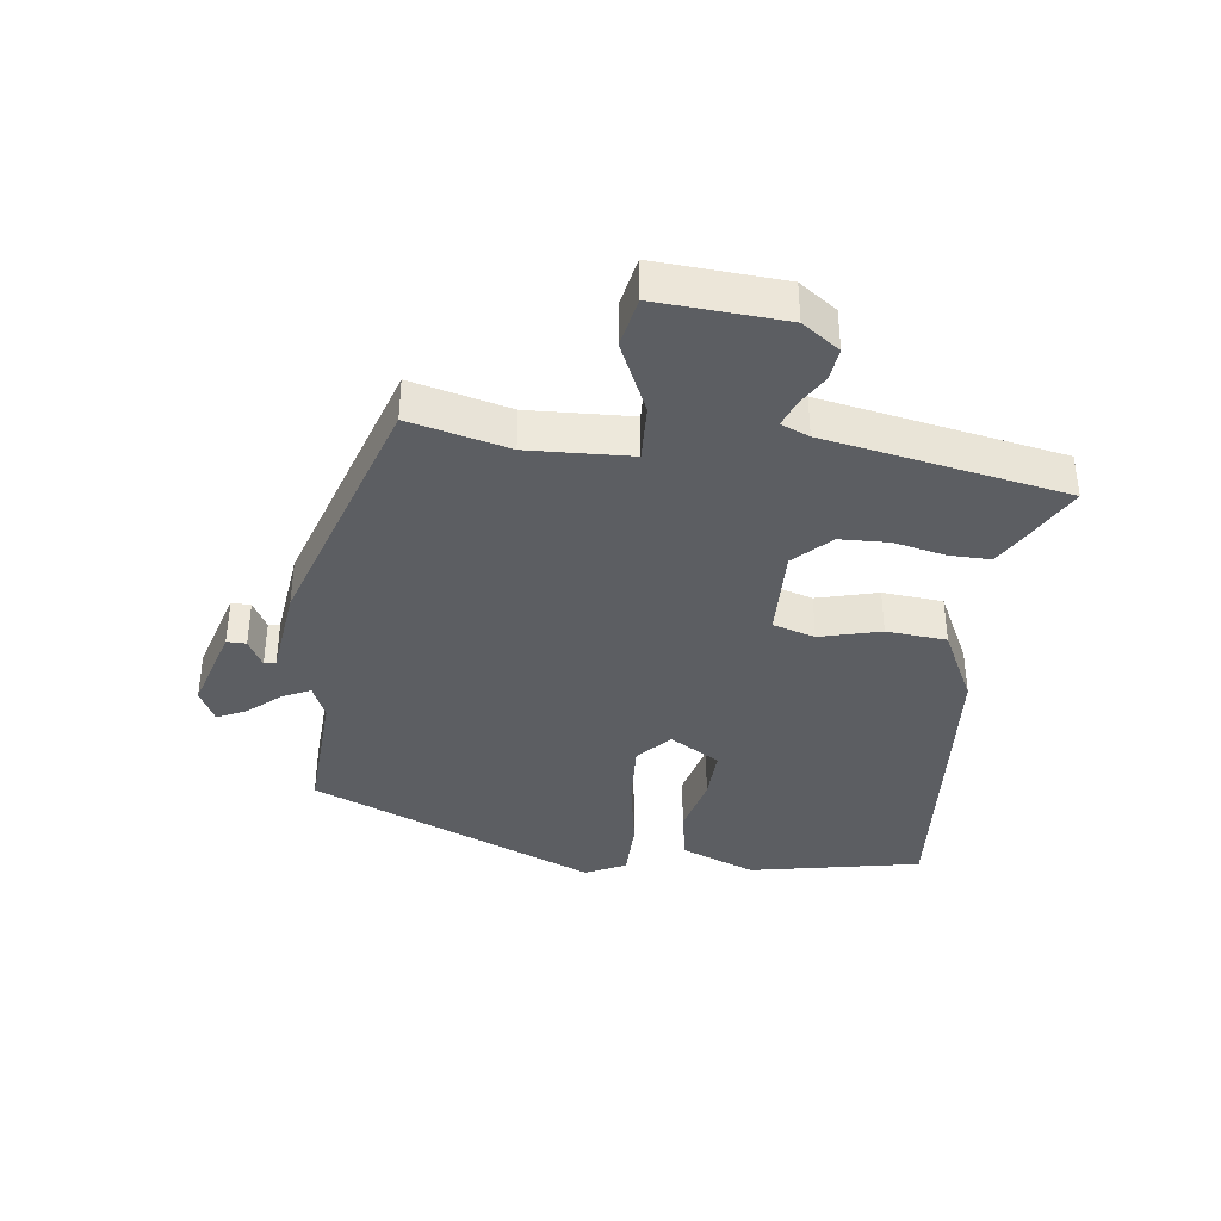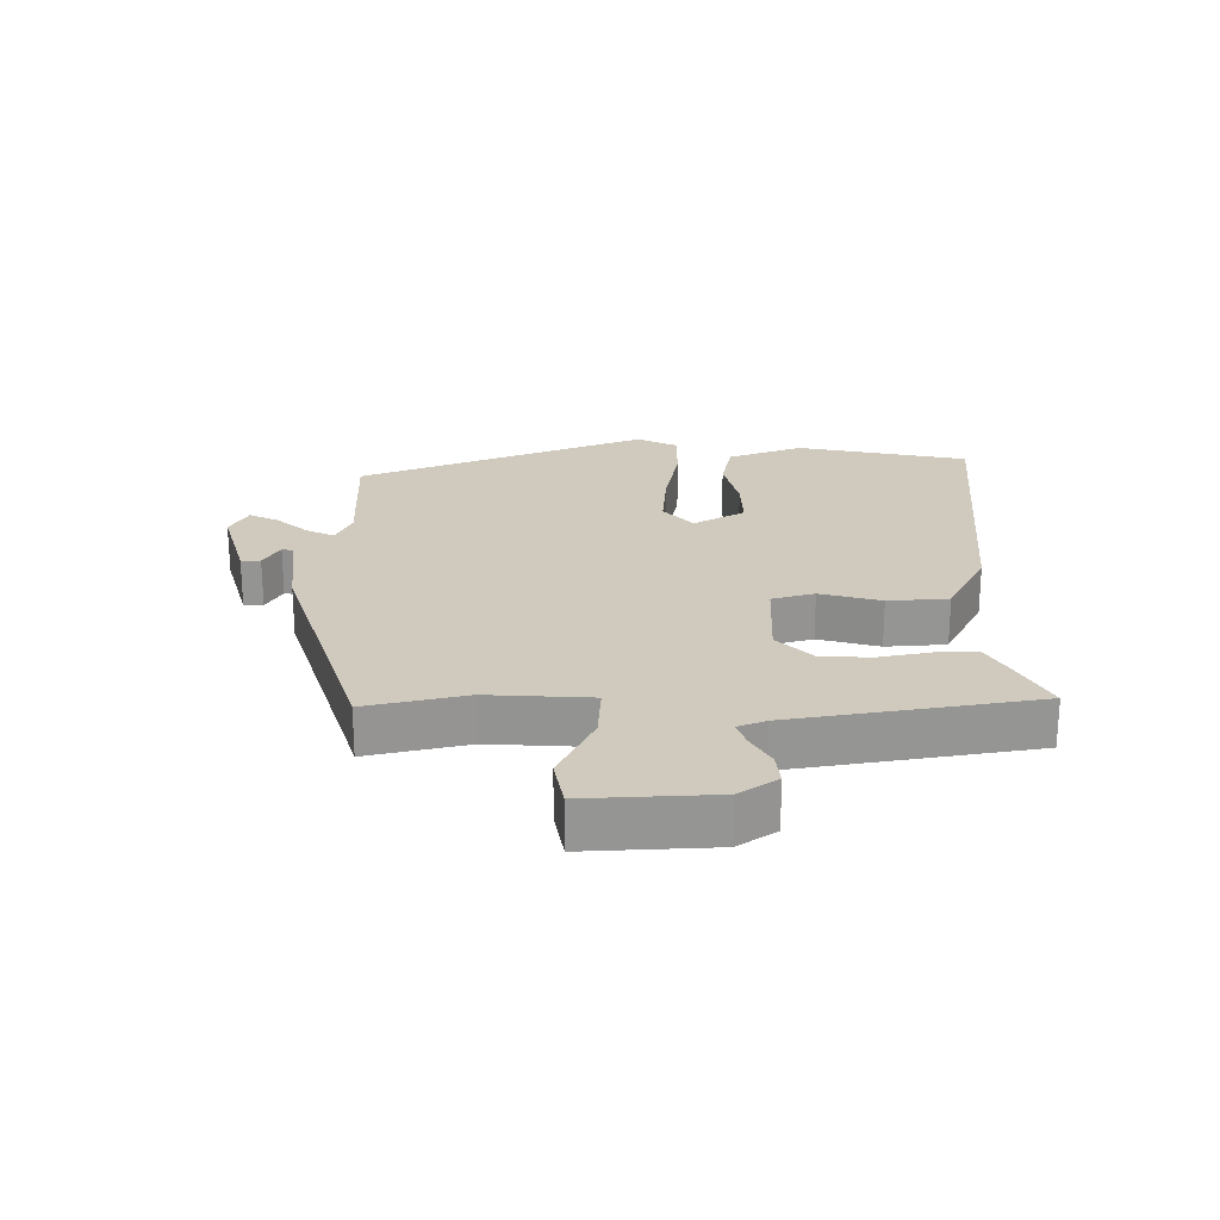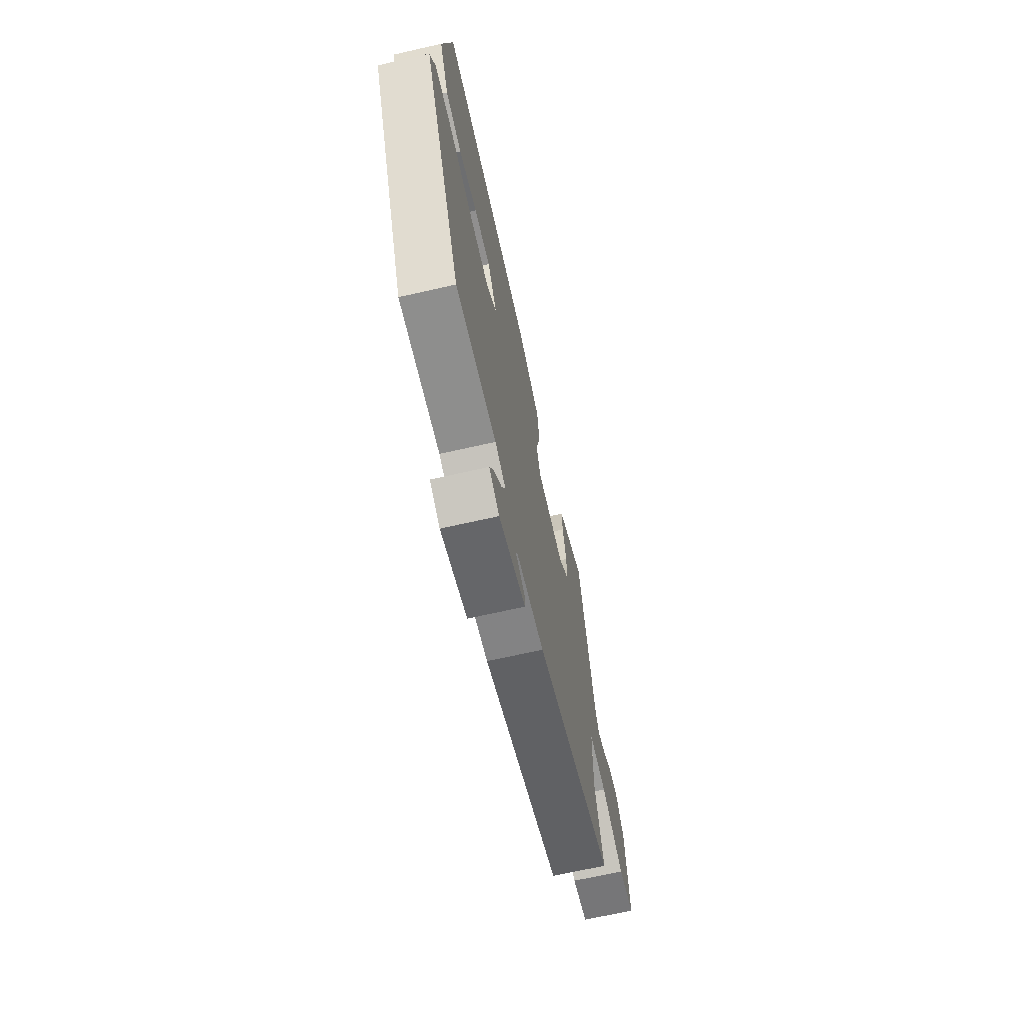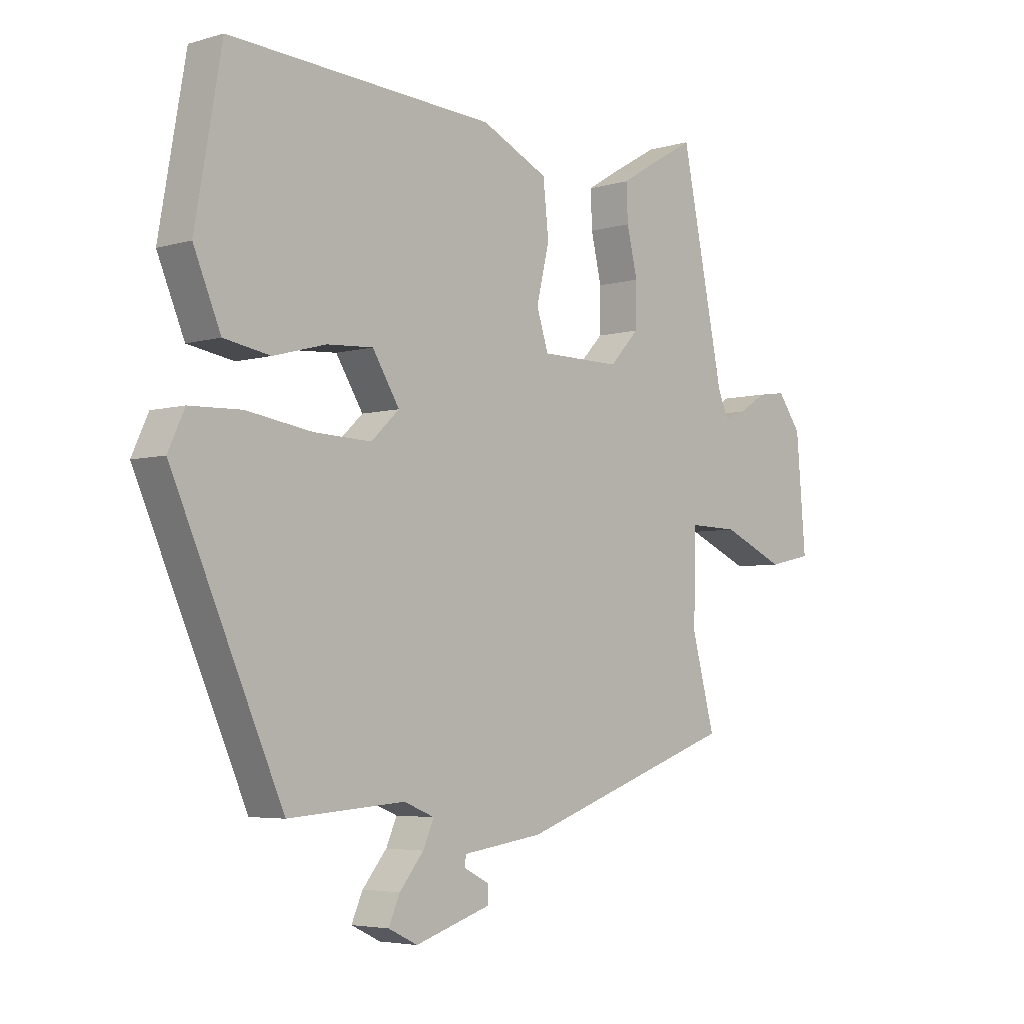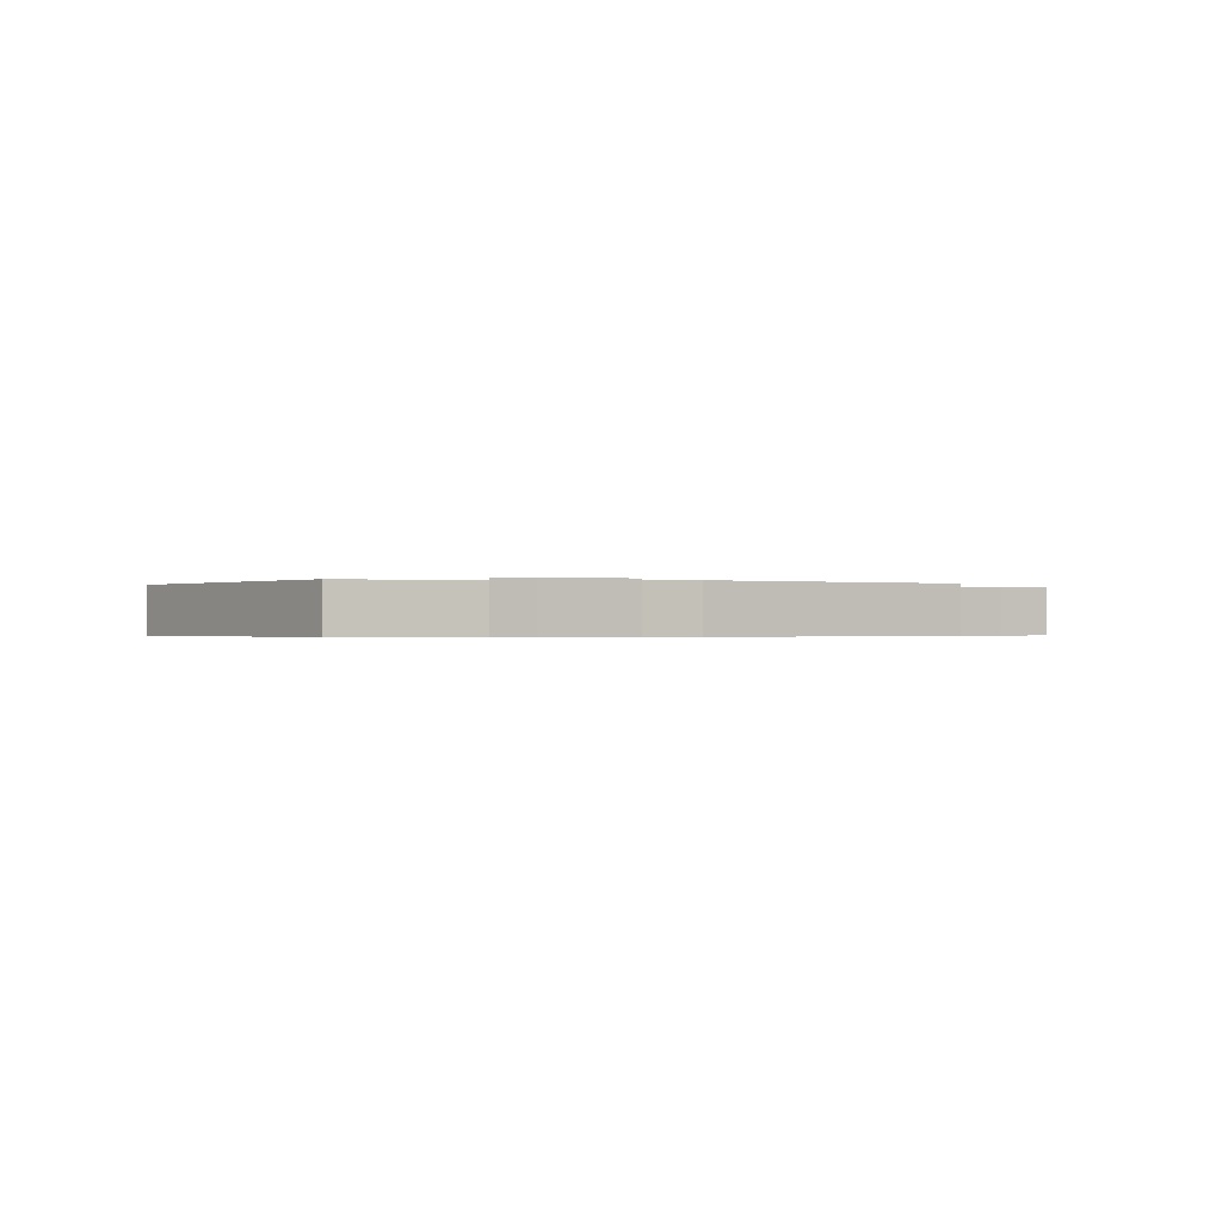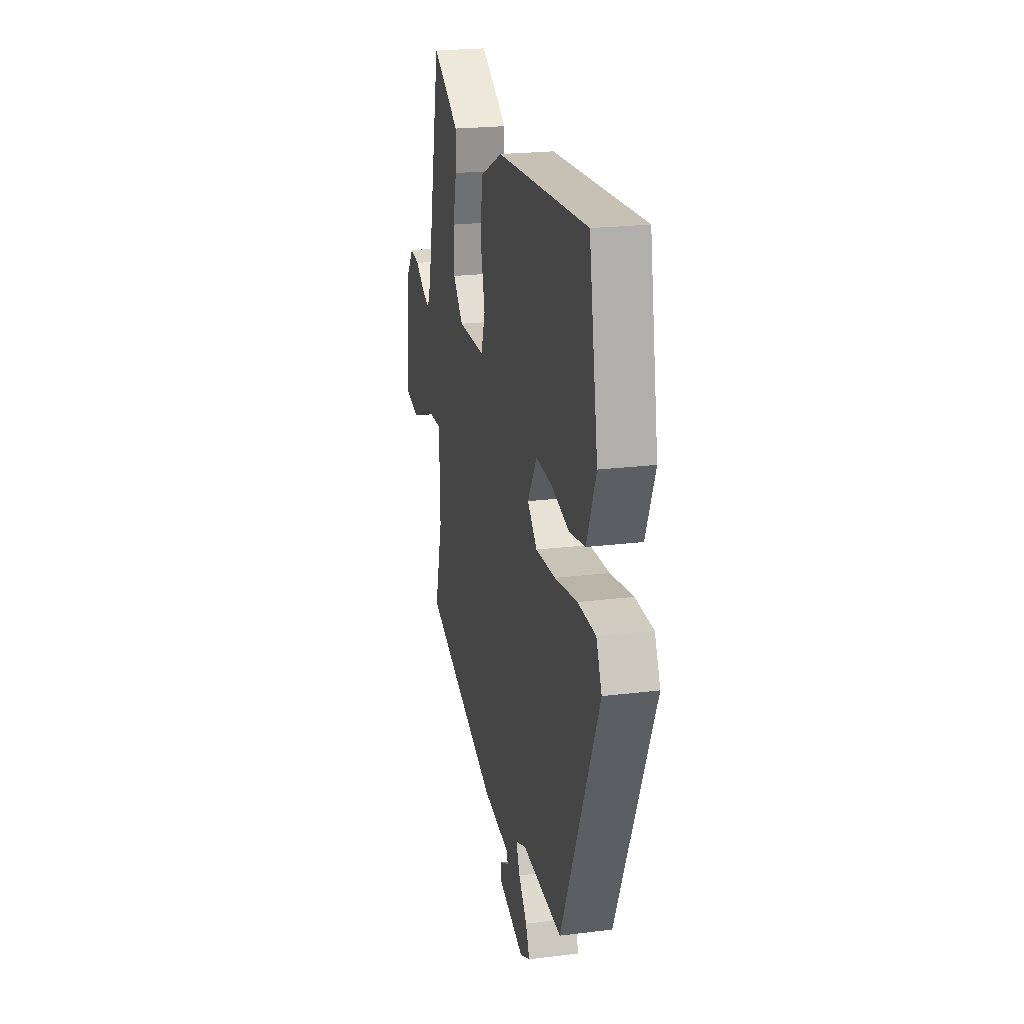
<metadata>
{"format":"obj","ext":"obj","renderer":"f3d","projection":"perspective","resolution":1024,"background":"white","views":[{"elev":-38.1,"azim":-96.1,"up":"+Y"},{"elev":23.0,"azim":-88.3,"up":"+Y"},{"elev":-68.7,"azim":102.8,"up":"+Z"},{"elev":-4.6,"azim":132.9,"up":"+Z"},{"elev":-0.4,"azim":167.2,"up":"+Y"},{"elev":21.9,"azim":77.7,"up":"+Z"}]}
</metadata>
<code>
v -0.449 0.07 0.51
v -0.357 0.07 0.457
v -0.308 0.07 0.427
v -0.31 0.07 0.363
v -0.329 0.07 0.283
v -0.328 0.07 0.207
v -0.275 0.07 0.151
v -0.133 0.07 0.152
v -0.112 0.07 0.217
v -0.135 0.07 0.312
v -0.125 0.07 0.405
v -0.006 0.07 0.461
v 0.466 0.07 0.488
v 0.513 0.07 0.221
v 0.465 0.07 0.107
v 0.383 0.07 0.093
v 0.29 0.07 0.118
v 0.208 0.07 0.123
v 0.16 0.07 0.046
v 0.21 0.07 -0.001
v 0.312 0.07 0.003
v 0.428 0.07 0.021
v 0.52 0.07 0.018
v 0.549 0.07 -0.045
v 0.354 0.07 -0.484
v 0.147 0.07 -0.469
v 0.093 0.07 -0.491
v 0.112 0.07 -0.534
v 0.155 0.07 -0.586
v 0.175 0.07 -0.631
v 0.123 0.07 -0.656
v -0.012 0.07 -0.613
v -0.011 0.07 -0.583
v 0.034 0.07 -0.56
v 0.031 0.07 -0.542
v -0.112 0.07 -0.522
v -0.502 0.07 -0.386
v -0.461 0.07 -0.233
v -0.465 0.07 -0.073
v -0.553 0.07 -0.075
v -0.665 0.07 -0.124
v -0.743 0.07 -0.107
v -0.726 0.07 0.091
v -0.684 0.07 0.148
v -0.634 0.07 0.141
v -0.584 0.07 0.11
v -0.545 0.07 0.095
v -0.526 0.07 0.138
v -0.449 0 0.51
v -0.357 0 0.457
v -0.308 0 0.427
v -0.31 0 0.363
v -0.329 0 0.283
v -0.328 0 0.207
v -0.275 0 0.151
v -0.133 0 0.152
v -0.112 0 0.217
v -0.135 0 0.312
v -0.125 0 0.405
v -0.006 0 0.461
v 0.466 0 0.488
v 0.513 0 0.221
v 0.465 0 0.107
v 0.383 0 0.093
v 0.29 0 0.118
v 0.208 0 0.123
v 0.16 0 0.046
v 0.21 0 -0.001
v 0.312 0 0.003
v 0.428 0 0.021
v 0.52 0 0.018
v 0.549 0 -0.045
v 0.354 0 -0.484
v 0.147 0 -0.469
v 0.093 0 -0.491
v 0.112 0 -0.534
v 0.155 0 -0.586
v 0.175 0 -0.631
v 0.123 0 -0.656
v -0.012 0 -0.613
v -0.011 0 -0.583
v 0.034 0 -0.56
v 0.031 0 -0.542
v -0.112 0 -0.522
v -0.502 0 -0.386
v -0.461 0 -0.233
v -0.465 0 -0.073
v -0.553 0 -0.075
v -0.665 0 -0.124
v -0.743 0 -0.107
v -0.726 0 0.091
v -0.684 0 0.148
v -0.634 0 0.141
v -0.584 0 0.11
v -0.545 0 0.095
v -0.526 0 0.138
f 44 45 46
f 43 44 46
f 42 43 46
f 41 42 46
f 40 41 46
f 39 40 46 47
f 35 36 37 38
f 35 38 39
f 32 33 34
f 31 32 34
f 30 31 34
f 29 30 34
f 28 29 34
f 27 28 34 35
f 24 25 26
f 23 24 26
f 22 23 26
f 21 22 26
f 20 21 26 27
f 39 47 48
f 35 39 48
f 27 35 48
f 20 27 48
f 19 20 48
f 13 14 15
f 12 13 15
f 11 12 15
f 10 11 15
f 9 10 15
f 8 9 15
f 3 4 5
f 2 3 5
f 1 2 5
f 48 1 5
f 48 5 6
f 18 19 48
f 15 16 17
f 8 15 17
f 8 17 18
f 7 8 18 48
f 6 7 48
f 94 93 92
f 94 92 91
f 94 91 90
f 94 90 89
f 94 89 88
f 95 94 88 87
f 86 85 84 83
f 87 86 83
f 82 81 80
f 82 80 79
f 82 79 78
f 82 78 77
f 82 77 76
f 83 82 76 75
f 74 73 72
f 74 72 71
f 74 71 70
f 74 70 69
f 75 74 69 68
f 96 95 87
f 96 87 83
f 96 83 75
f 96 75 68
f 96 68 67
f 63 62 61
f 63 61 60
f 63 60 59
f 63 59 58
f 63 58 57
f 63 57 56
f 53 52 51
f 53 51 50
f 53 50 49
f 53 49 96
f 54 53 96
f 96 67 66
f 65 64 63
f 65 63 56
f 66 65 56
f 96 66 56 55
f 96 55 54
f 1 49 50 2
f 2 50 51 3
f 3 51 52 4
f 4 52 53 5
f 5 53 54 6
f 6 54 55 7
f 7 55 56 8
f 8 56 57 9
f 9 57 58 10
f 10 58 59 11
f 11 59 60 12
f 12 60 61 13
f 13 61 62 14
f 14 62 63 15
f 15 63 64 16
f 16 64 65 17
f 17 65 66 18
f 18 66 67 19
f 19 67 68 20
f 20 68 69 21
f 21 69 70 22
f 22 70 71 23
f 23 71 72 24
f 24 72 73 25
f 25 73 74 26
f 26 74 75 27
f 27 75 76 28
f 28 76 77 29
f 29 77 78 30
f 30 78 79 31
f 31 79 80 32
f 32 80 81 33
f 33 81 82 34
f 34 82 83 35
f 35 83 84 36
f 36 84 85 37
f 37 85 86 38
f 38 86 87 39
f 39 87 88 40
f 40 88 89 41
f 41 89 90 42
f 42 90 91 43
f 43 91 92 44
f 44 92 93 45
f 45 93 94 46
f 46 94 95 47
f 47 95 96 48
f 48 96 49 1

</code>
